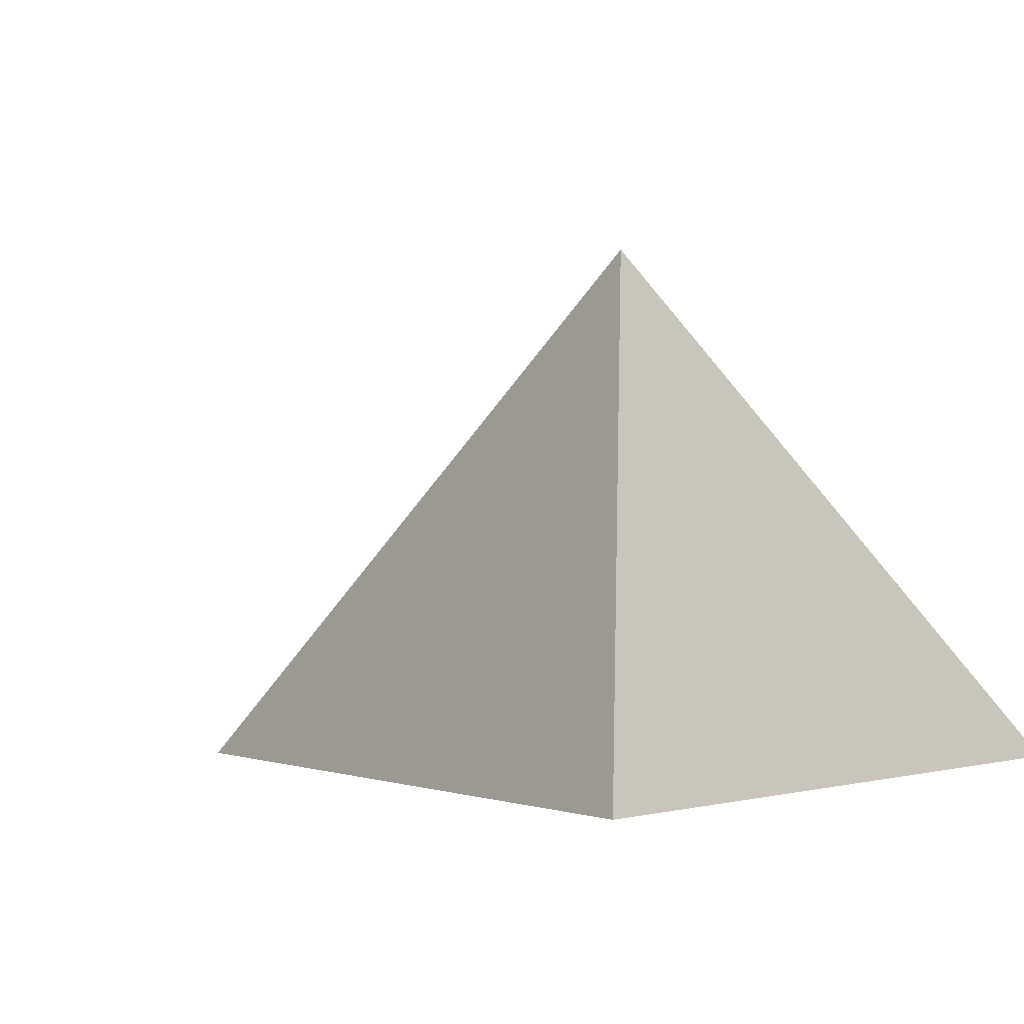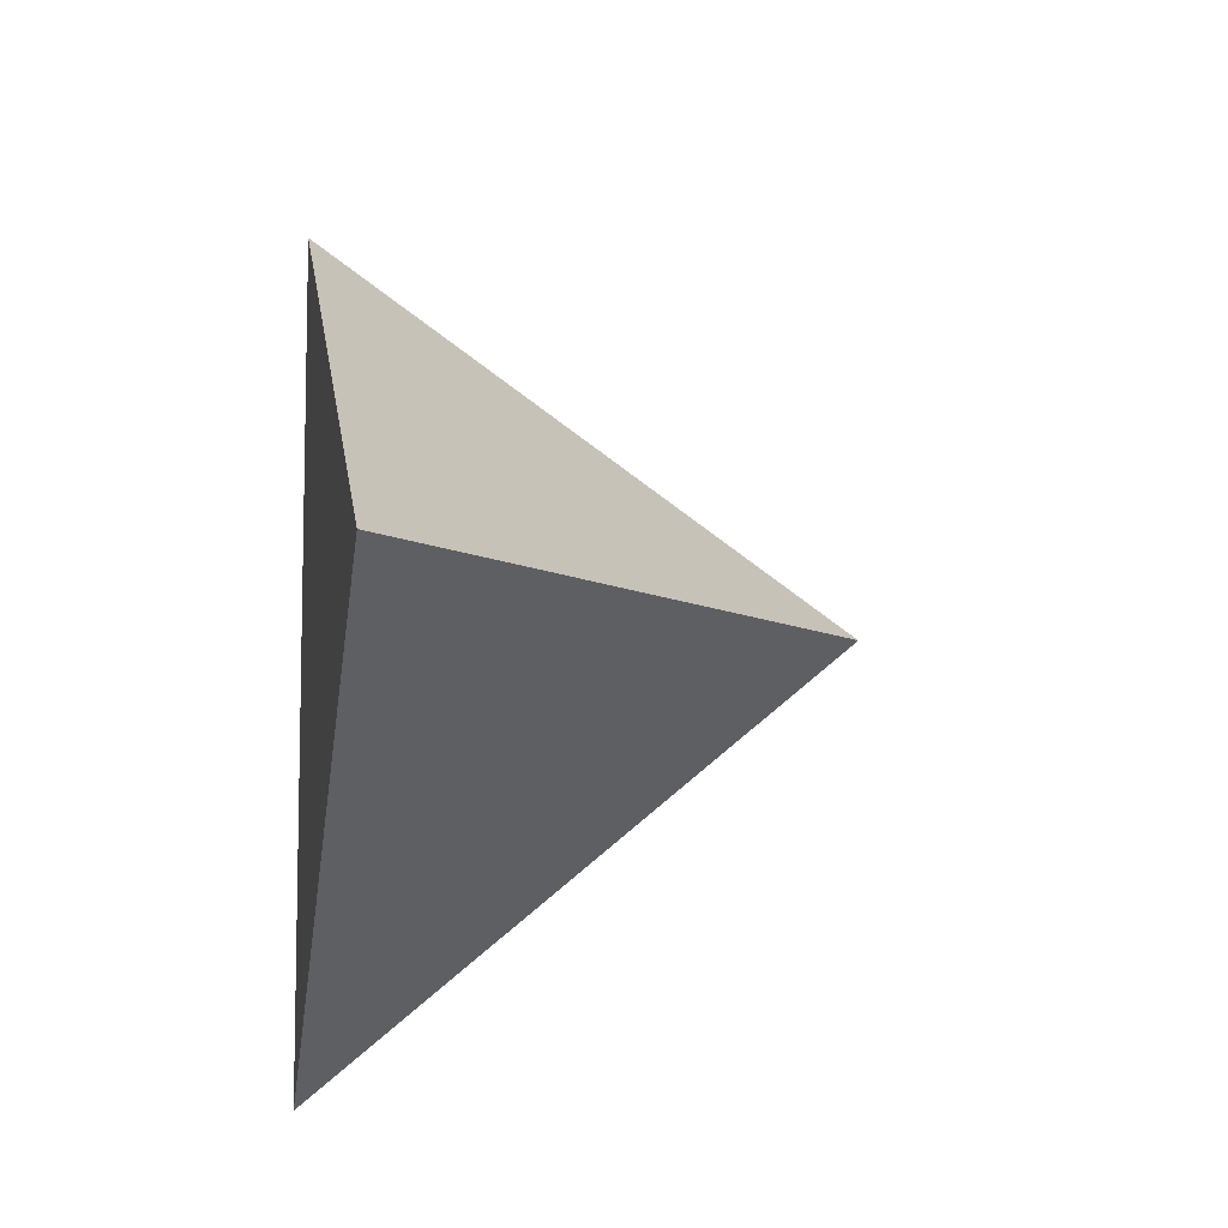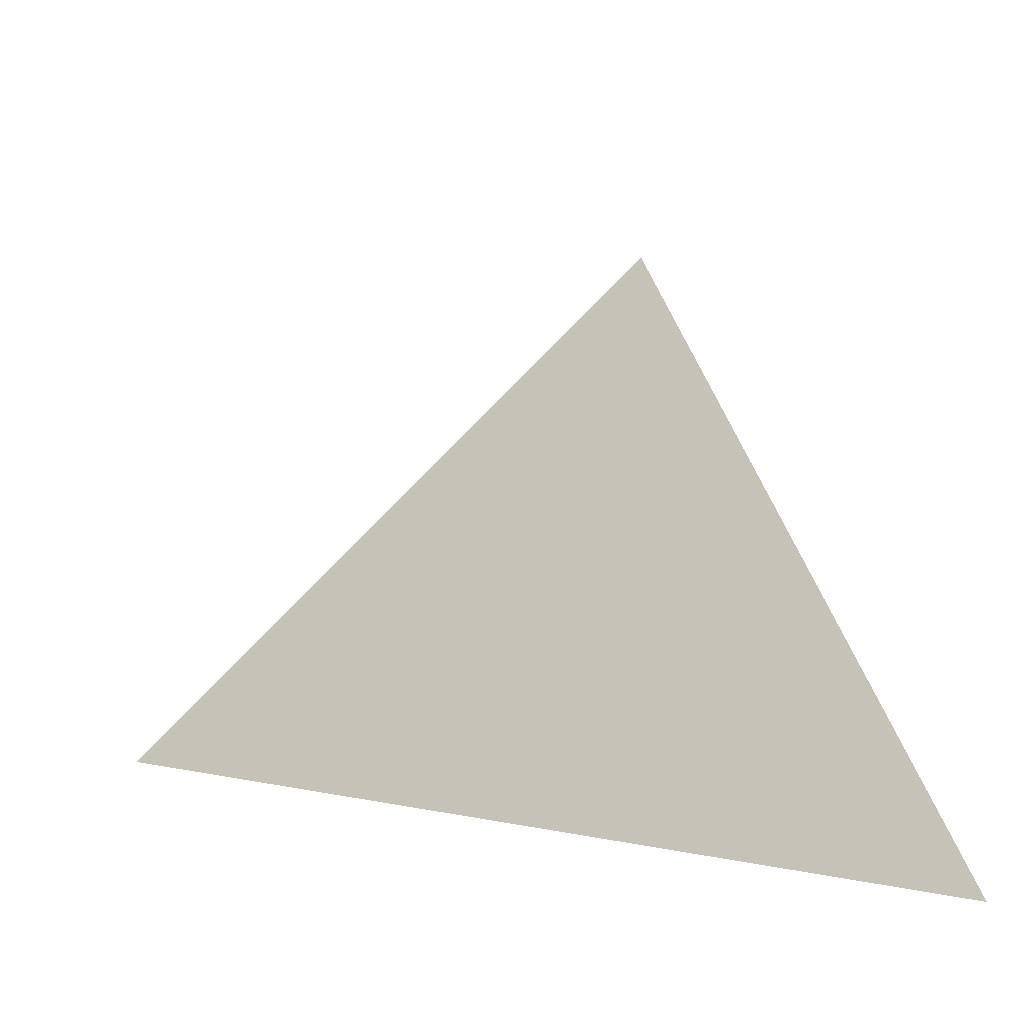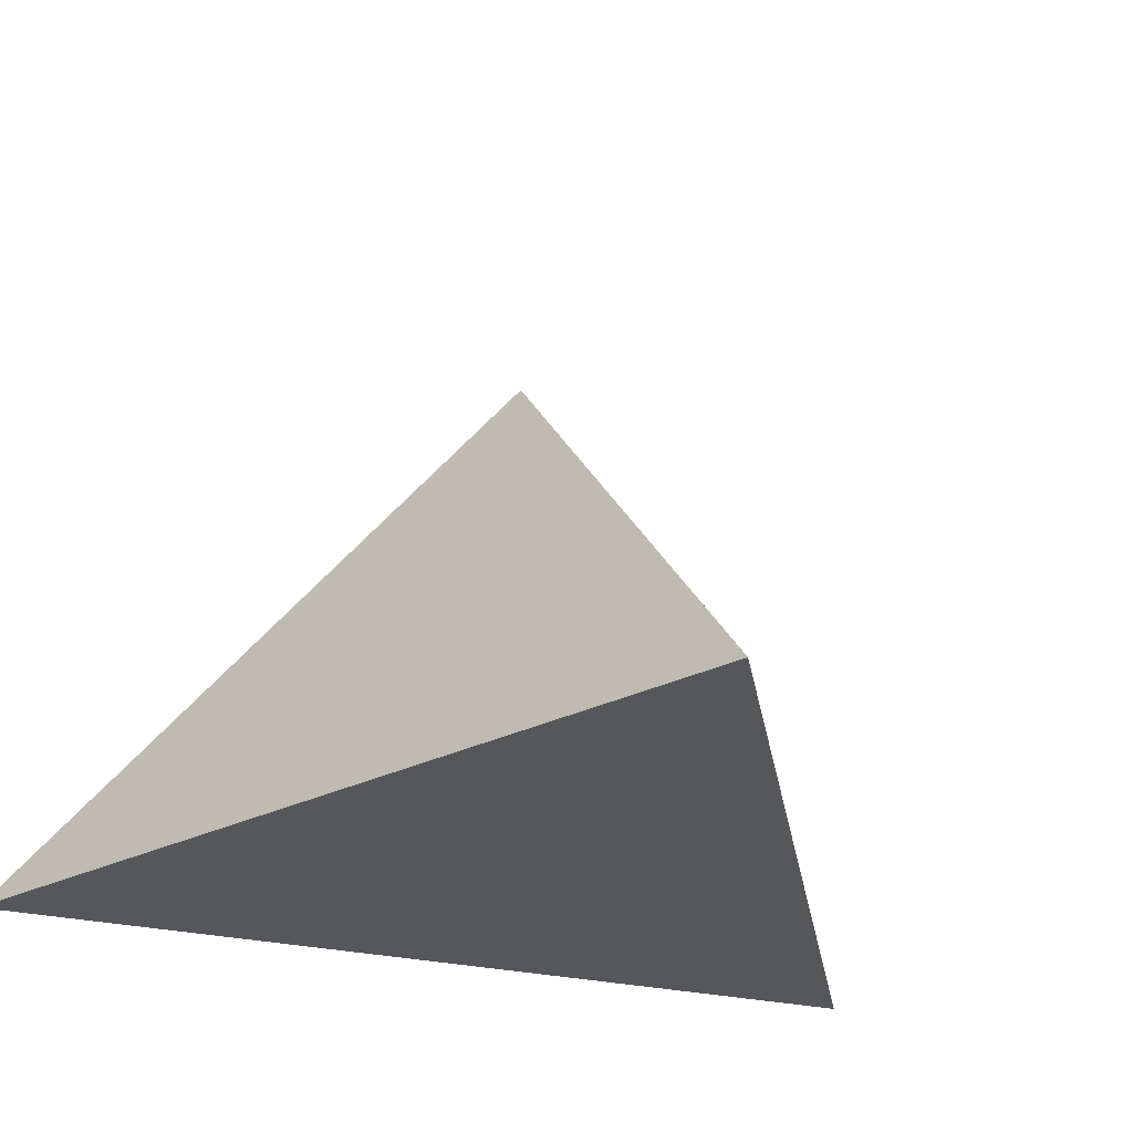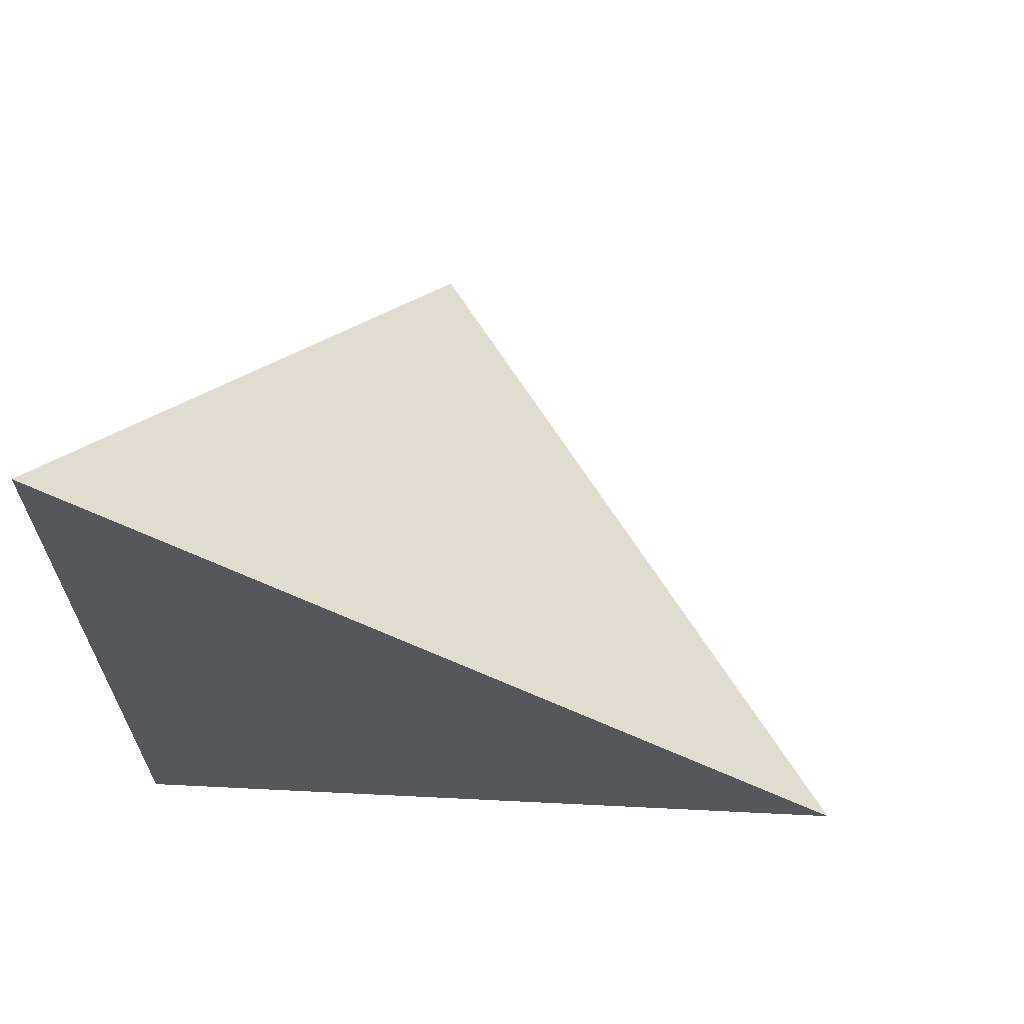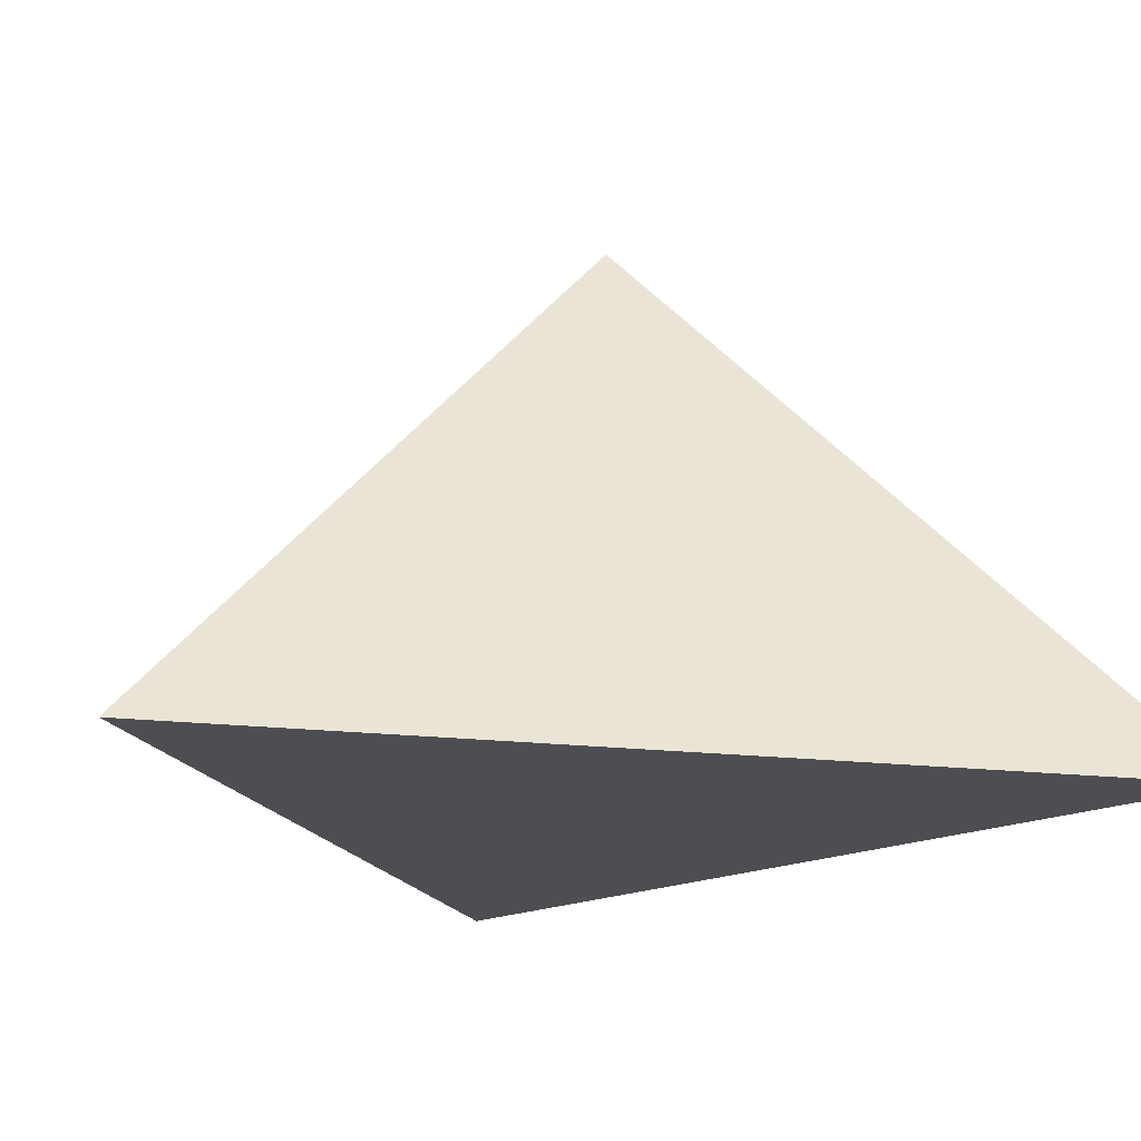
<metadata>
{"format":"obj","ext":"obj","renderer":"f3d","projection":"perspective","resolution":1024,"background":"white","views":[{"elev":-1.9,"azim":33.3,"up":"+Z"},{"elev":-8.6,"azim":-99.4,"up":"+Y"},{"elev":11.8,"azim":-3.4,"up":"+Z"},{"elev":-26.6,"azim":-110.8,"up":"+Z"},{"elev":66.2,"azim":-167.2,"up":"+Y"},{"elev":-17.0,"azim":75.7,"up":"+Z"}]}
</metadata>
<code>
v -2 8.763 0.2
v -1.4 9.11 0.2
v -1.4 8.417 0.2
v -1.6 8.763 0.6
f 1 2 3
f 4 2 1
f 4 3 2
f 4 1 3

</code>
